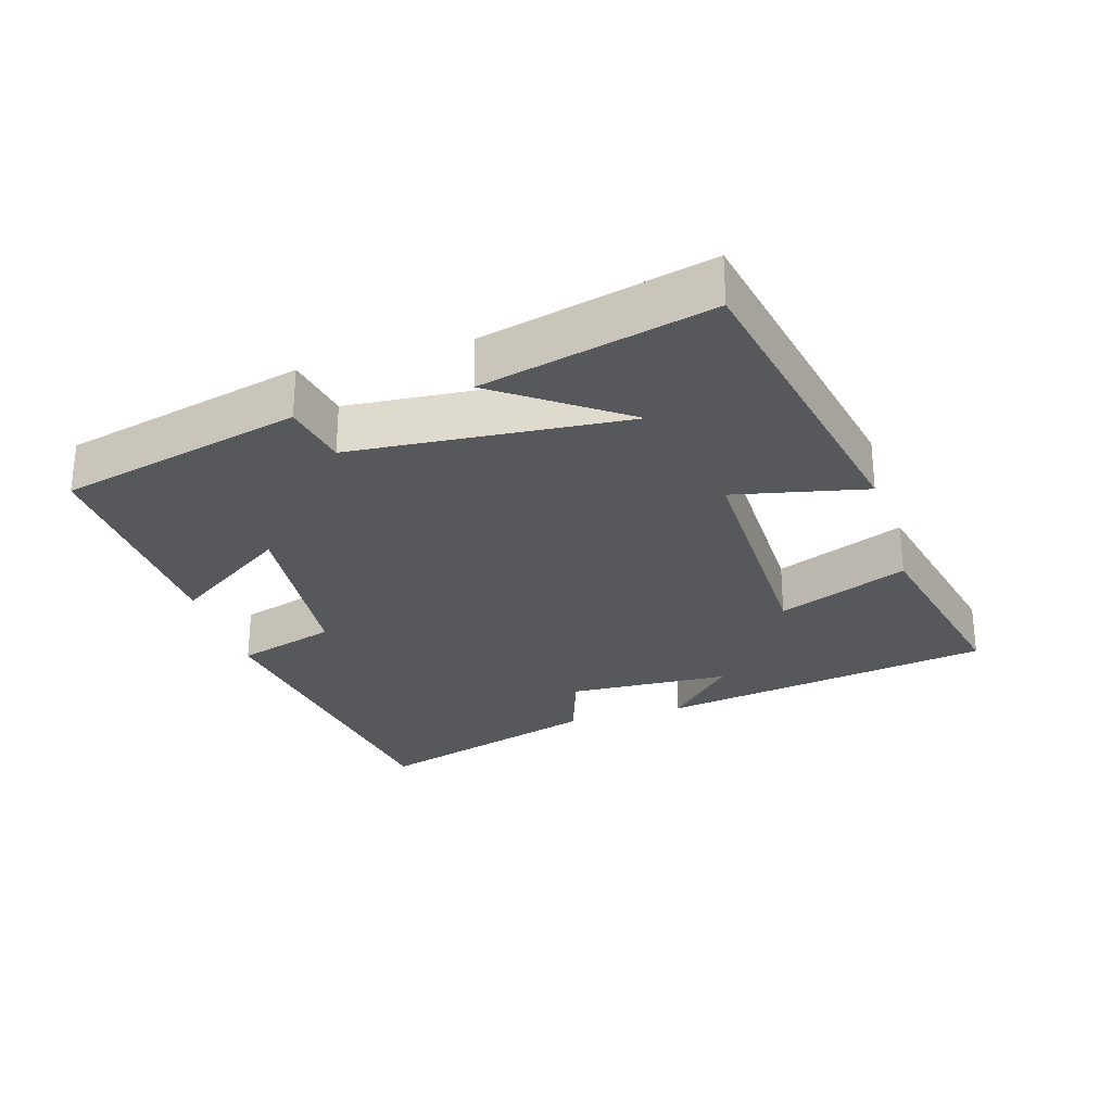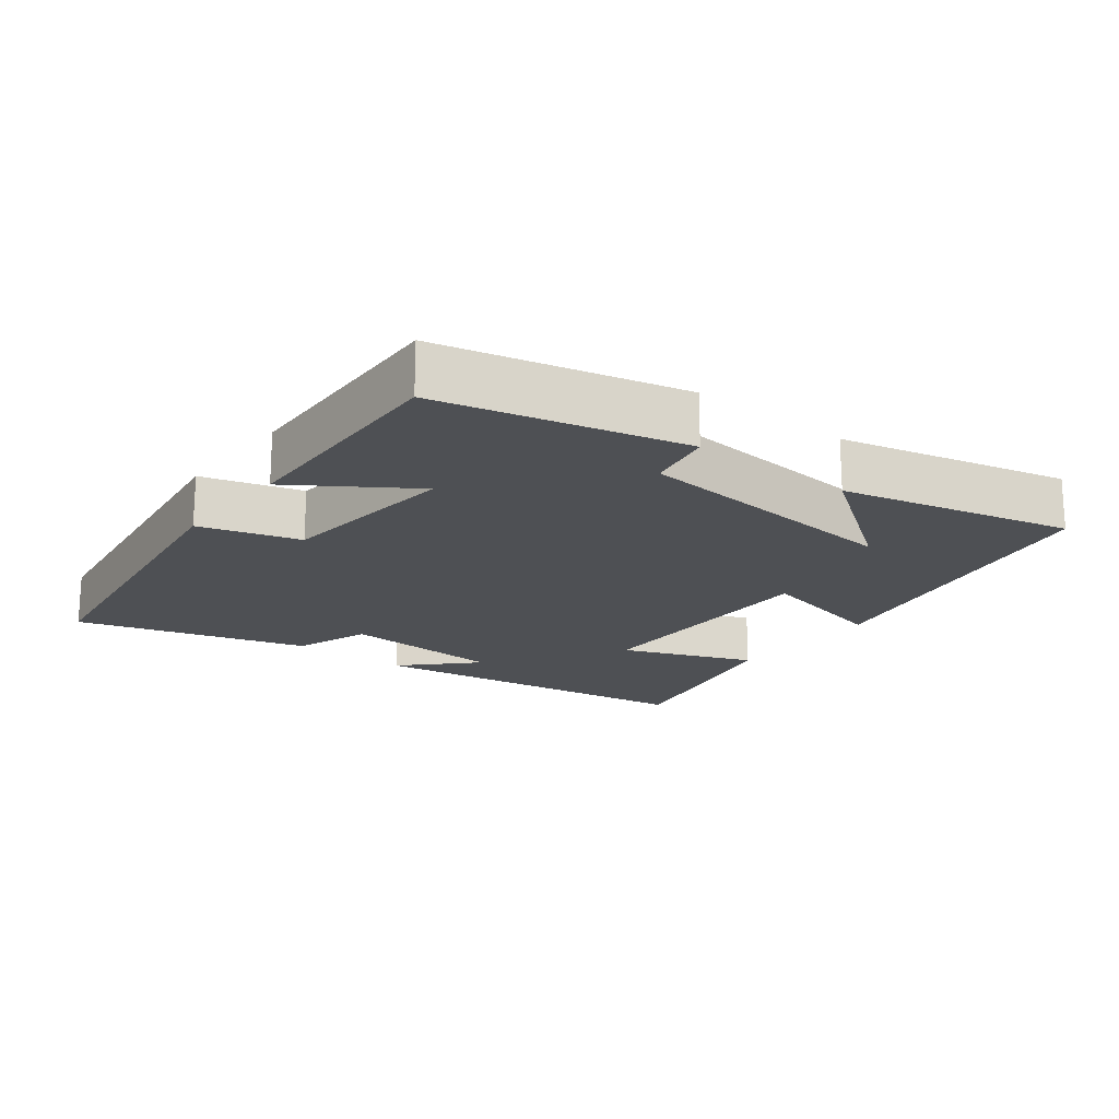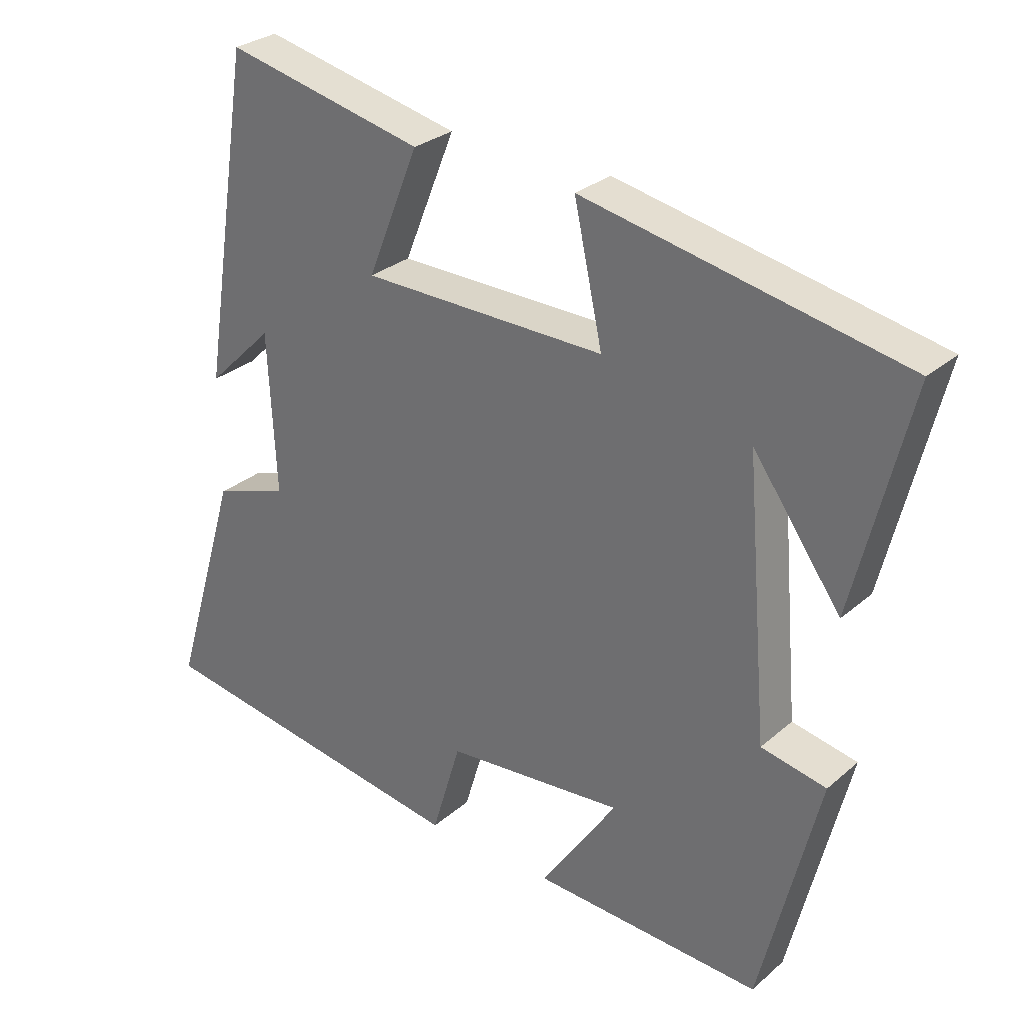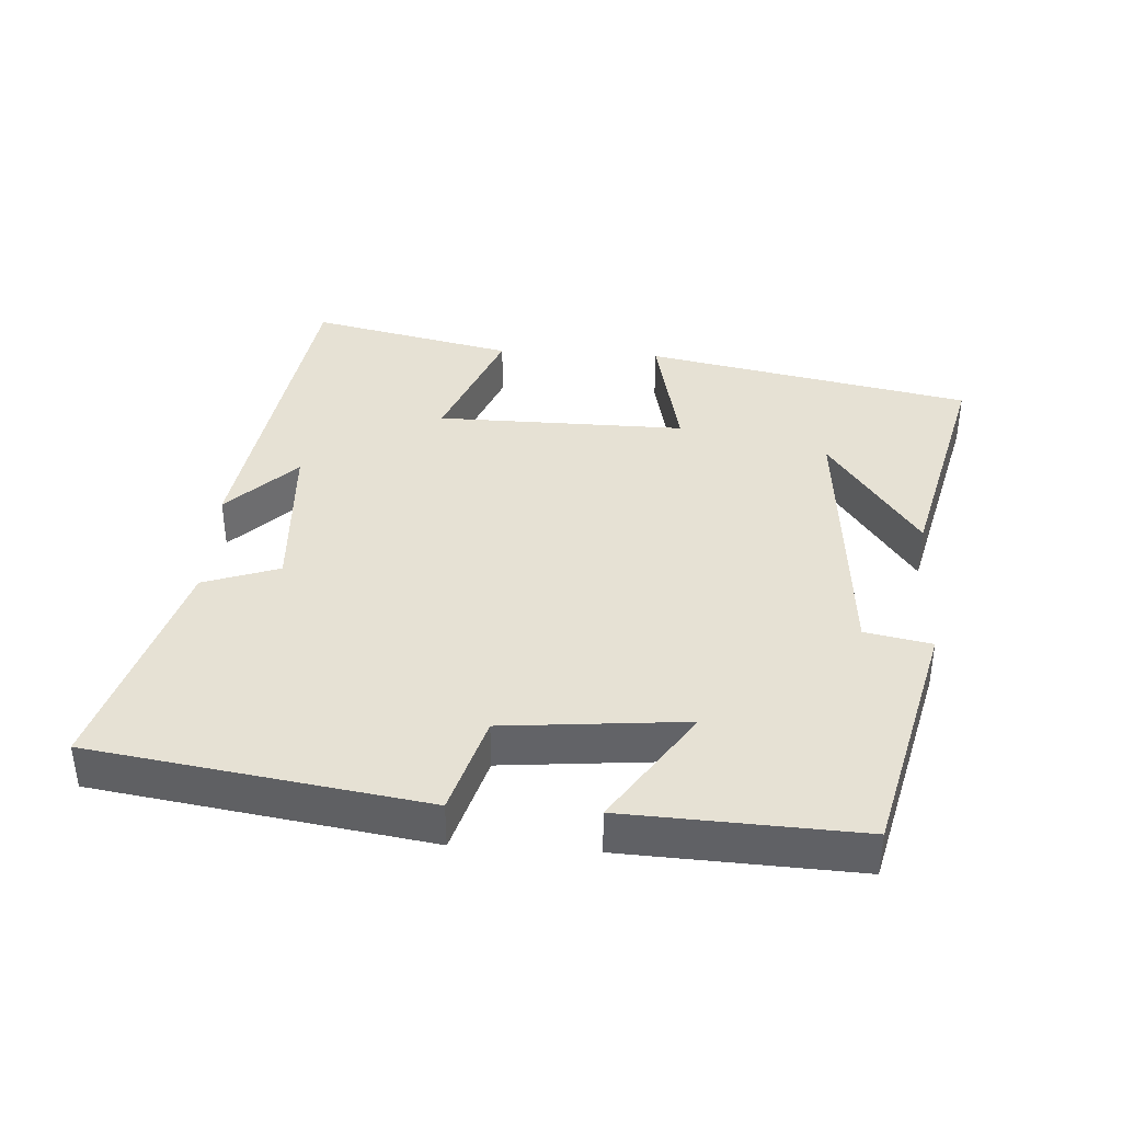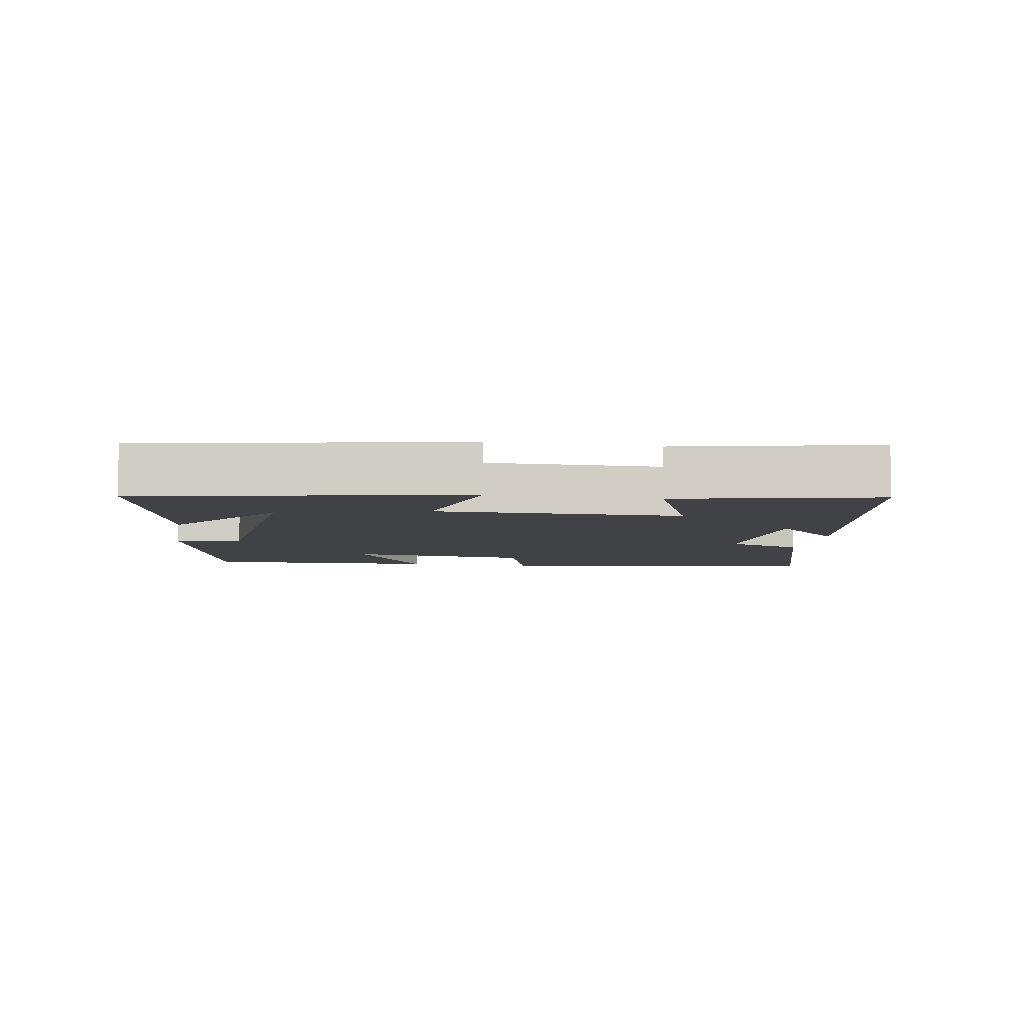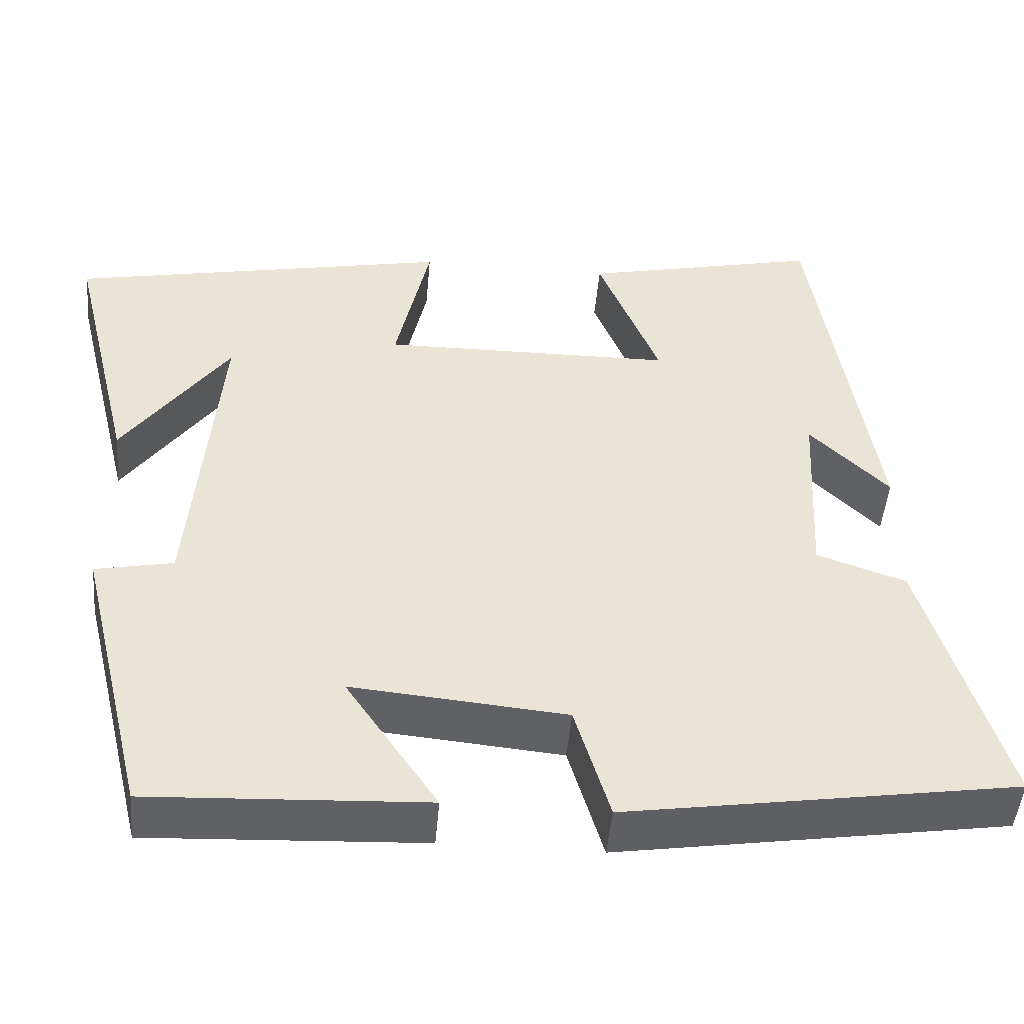
<metadata>
{"format":"obj","ext":"obj","renderer":"f3d","projection":"perspective","resolution":1024,"background":"white","views":[{"elev":-28.1,"azim":-73.1,"up":"+Y"},{"elev":-18.9,"azim":-128.2,"up":"+Y"},{"elev":28.9,"azim":-141.5,"up":"+Z"},{"elev":39.1,"azim":-176.5,"up":"+Y"},{"elev":-6.7,"azim":-9.7,"up":"+Y"},{"elev":-47.6,"azim":-4.9,"up":"+Z"}]}
</metadata>
<code>
v -0.581 0.07 0.407
v -0.111 0.07 0.5
v -0.153 0.07 0.308
v 0.207 0.07 0.312
v 0.131 0.07 0.5
v 0.424 0.07 0.565
v 0.5 0.07 0.08
v 0.402 0.07 0.176
v 0.39 0.07 -0.058
v 0.5 0.07 -0.096
v 0.599 0.07 -0.426
v 0.119 0.07 -0.5
v 0.076 0.07 -0.356
v -0.188 0.07 -0.332
v -0.075 0.07 -0.5
v -0.414 0.07 -0.516
v -0.5 0.07 -0.163
v -0.404 0.07 -0.144
v -0.37 0.07 0.256
v -0.5 0.07 0.075
v -0.581 0 0.407
v -0.111 0 0.5
v -0.153 0 0.308
v 0.207 0 0.312
v 0.131 0 0.5
v 0.424 0 0.565
v 0.5 0 0.08
v 0.402 0 0.176
v 0.39 0 -0.058
v 0.5 0 -0.096
v 0.599 0 -0.426
v 0.119 0 -0.5
v 0.076 0 -0.356
v -0.188 0 -0.332
v -0.075 0 -0.5
v -0.414 0 -0.516
v -0.5 0 -0.163
v -0.404 0 -0.144
v -0.37 0 0.256
v -0.5 0 0.075
f 19 20 1
f 15 16 17 18
f 14 15 18
f 13 14 18 19
f 10 11 12 13
f 9 10 13
f 8 9 13 19
f 5 6 7 8
f 4 5 8
f 3 4 8 19
f 1 2 3 19
f 21 40 39
f 38 37 36 35
f 38 35 34
f 39 38 34 33
f 33 32 31 30
f 33 30 29
f 39 33 29 28
f 28 27 26 25
f 28 25 24
f 39 28 24 23
f 39 23 22 21
f 1 21 22 2
f 2 22 23 3
f 3 23 24 4
f 4 24 25 5
f 5 25 26 6
f 6 26 27 7
f 7 27 28 8
f 8 28 29 9
f 9 29 30 10
f 10 30 31 11
f 11 31 32 12
f 12 32 33 13
f 13 33 34 14
f 14 34 35 15
f 15 35 36 16
f 16 36 37 17
f 17 37 38 18
f 18 38 39 19
f 19 39 40 20
f 20 40 21 1

</code>
